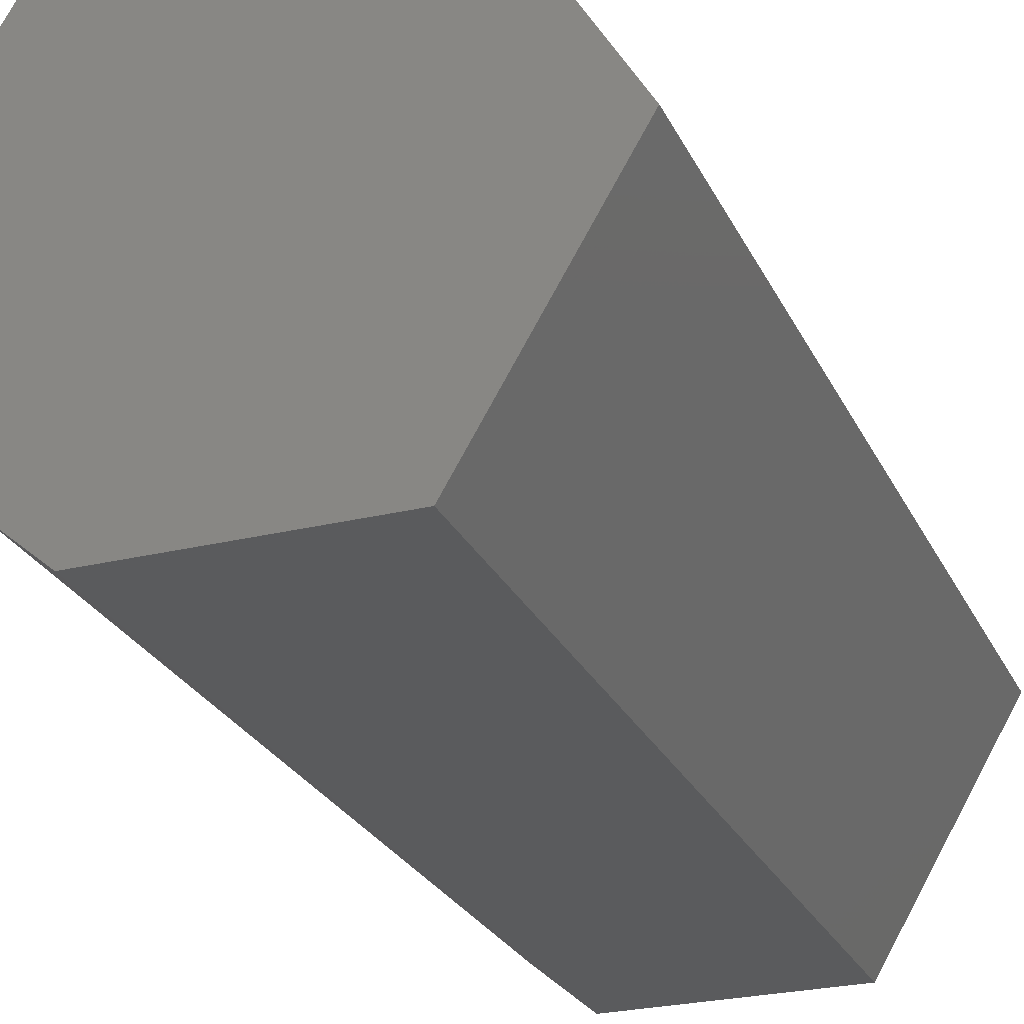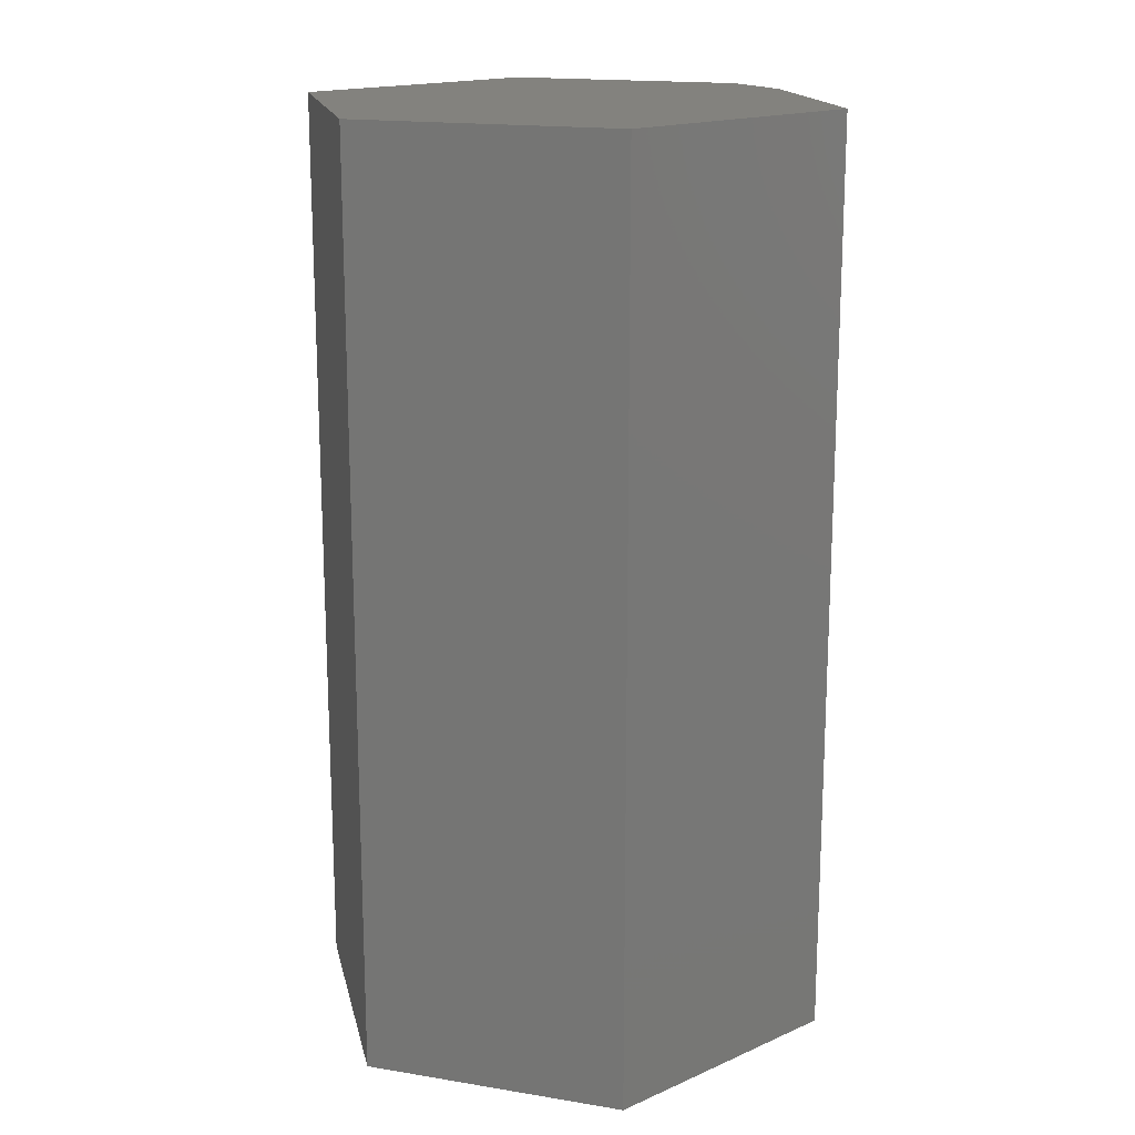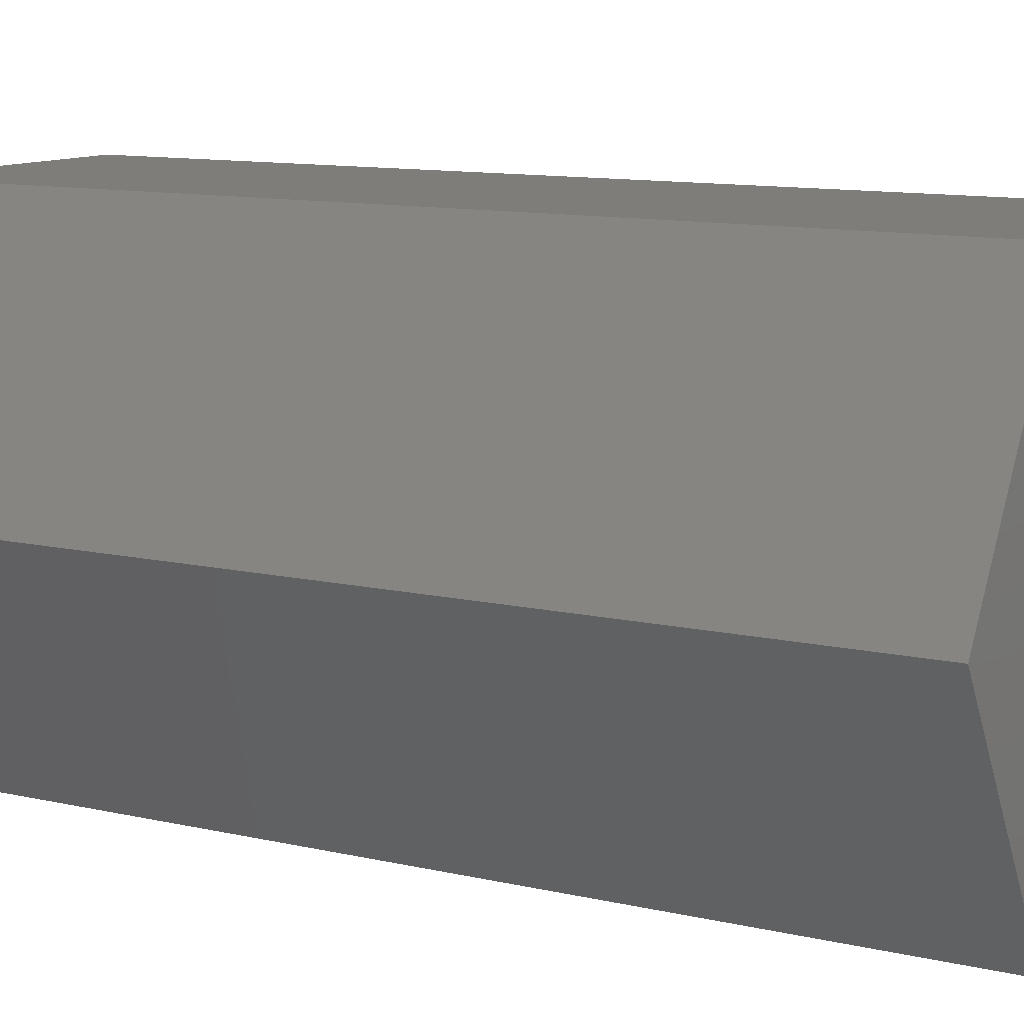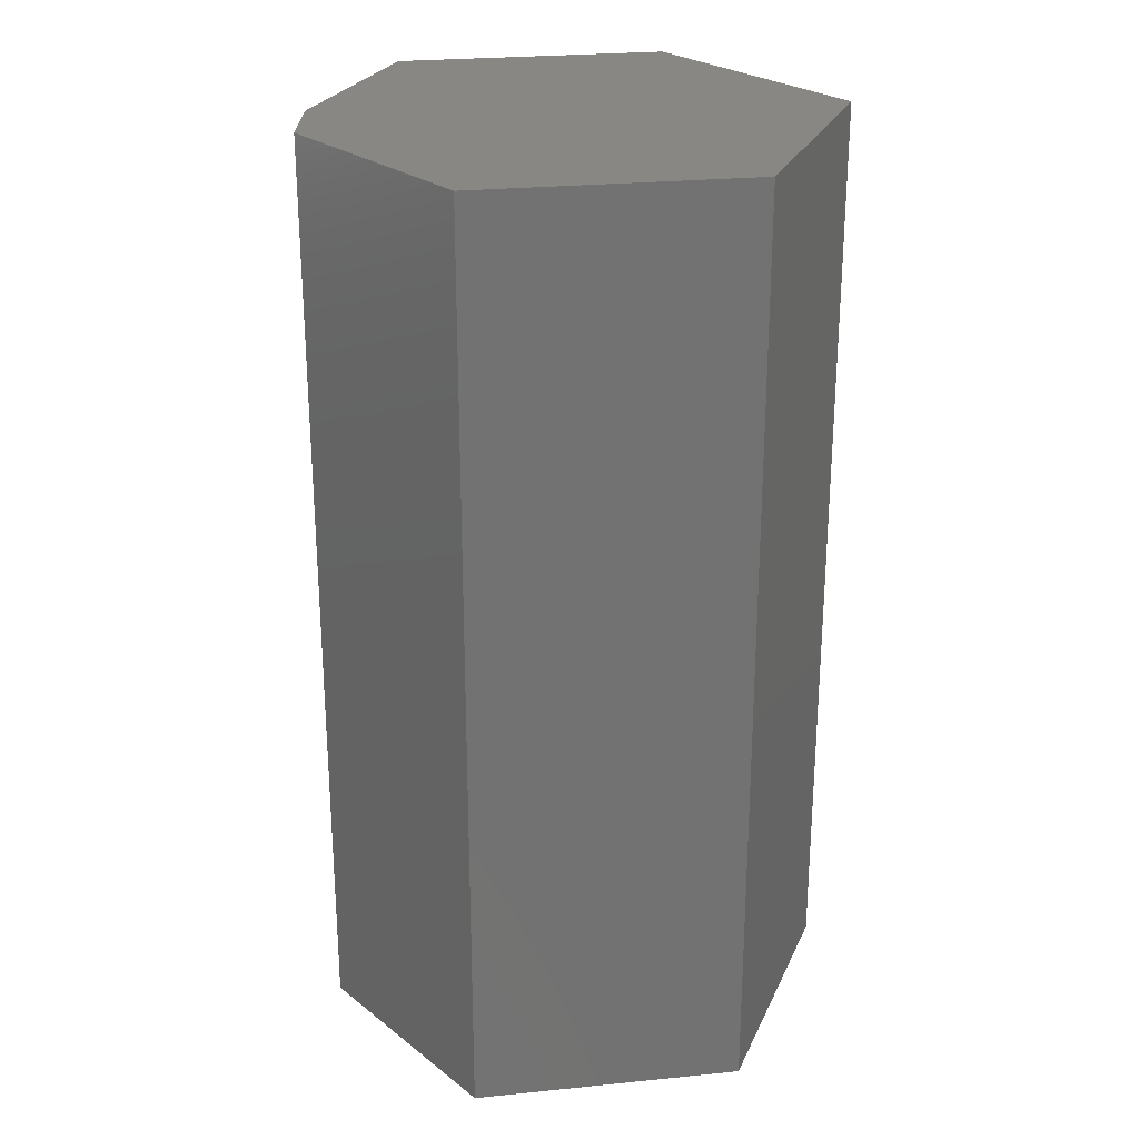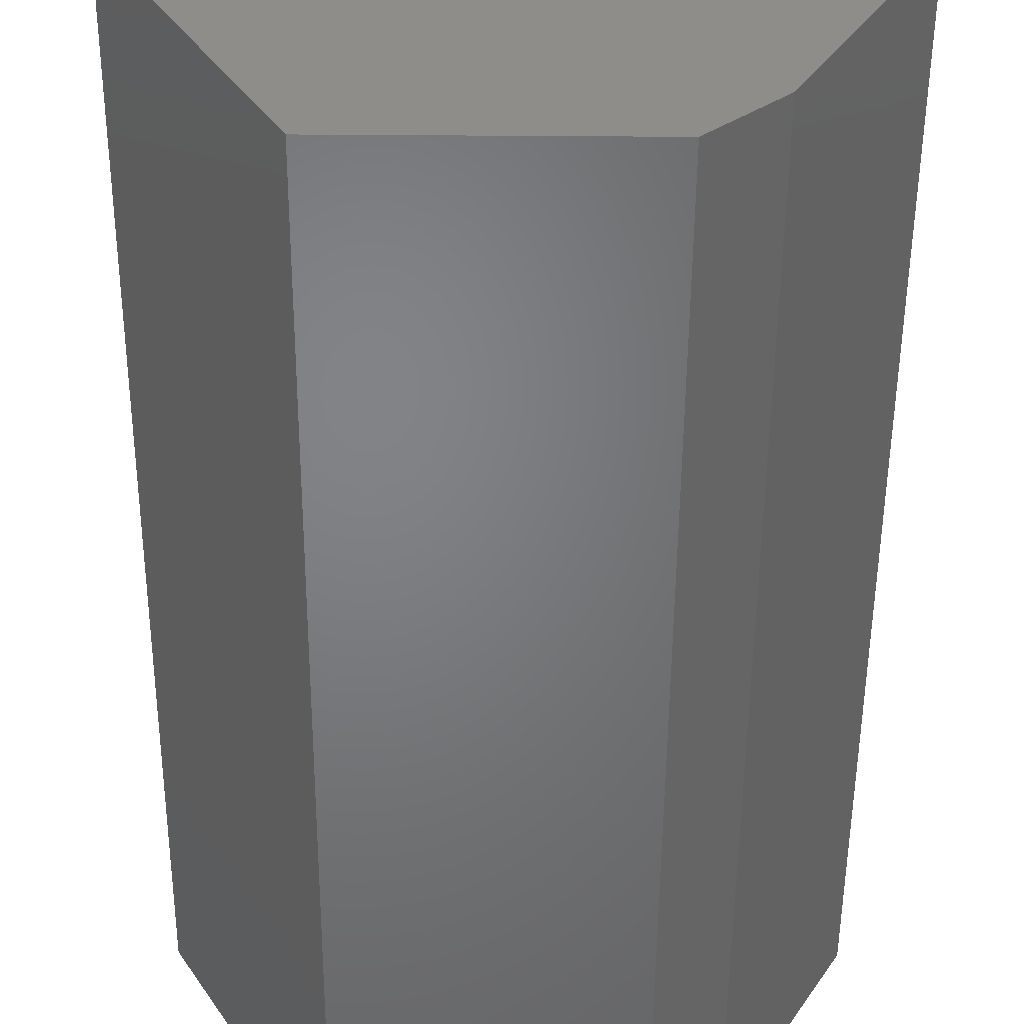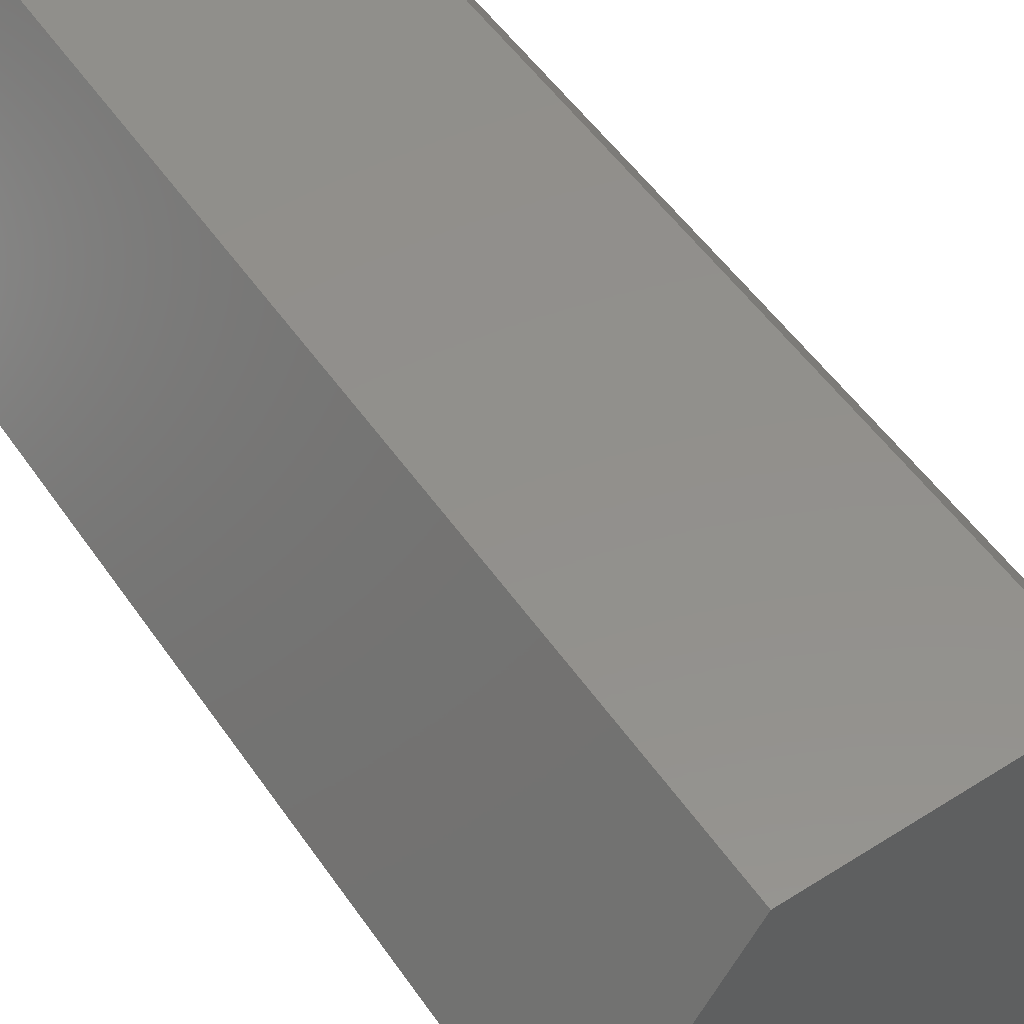
<metadata>
{"format":"stl","ext":"stl","renderer":"f3d","projection":"perspective","resolution":1024,"background":"white","views":[{"elev":-26.1,"azim":-158.9,"up":"+Z"},{"elev":17.0,"azim":18.3,"up":"+Y"},{"elev":10.8,"azim":-59.5,"up":"+Z"},{"elev":25.8,"azim":-129.5,"up":"+Y"},{"elev":-51.1,"azim":-0.4,"up":"+Z"},{"elev":53.3,"azim":146.0,"up":"+Z"}]}
</metadata>
<code>
# stl→obj: 14 verts, 24 faces
v 0.1035 -0.75 0.1873
v -0.1113 -0.75 0.1873
v 0.2137 -0.75 -2.935e-17
v -0.2215 -0.75 -1.658e-17
v 0.1273 -0.75 -0.1469
v -0.1113 -0.75 -0.1873
v 0.0801 -0.75 -0.1873
v 0.0801 1.919e-17 -0.1873
v -0.1113 8.564e-18 -0.1873
v 0.1273 2.181e-17 -0.1469
v -0.2215 2.447e-18 -1.658e-17
v 0.2137 2.661e-17 -2.935e-17
v -0.1113 8.564e-18 0.1873
v 0.1035 2.049e-17 0.1873
f 1 2 3
f 3 2 4
f 3 4 5
f 5 4 6
f 5 6 7
f 8 9 10
f 10 9 11
f 10 11 12
f 12 11 13
f 12 13 14
f 10 12 5
f 5 12 3
f 9 8 6
f 6 8 7
f 7 8 5
f 5 8 10
f 13 11 2
f 2 11 4
f 14 13 1
f 1 13 2
f 12 14 3
f 3 14 1
f 11 9 4
f 4 9 6

</code>
